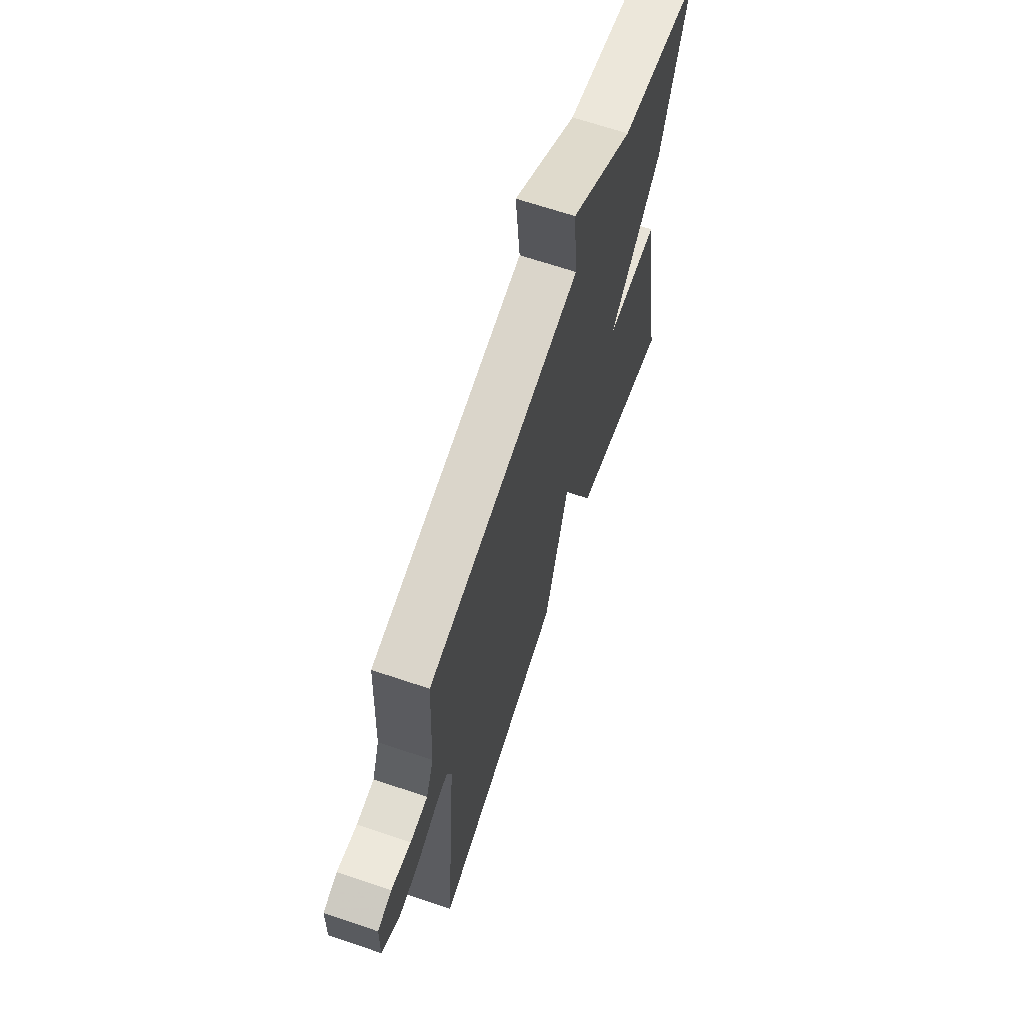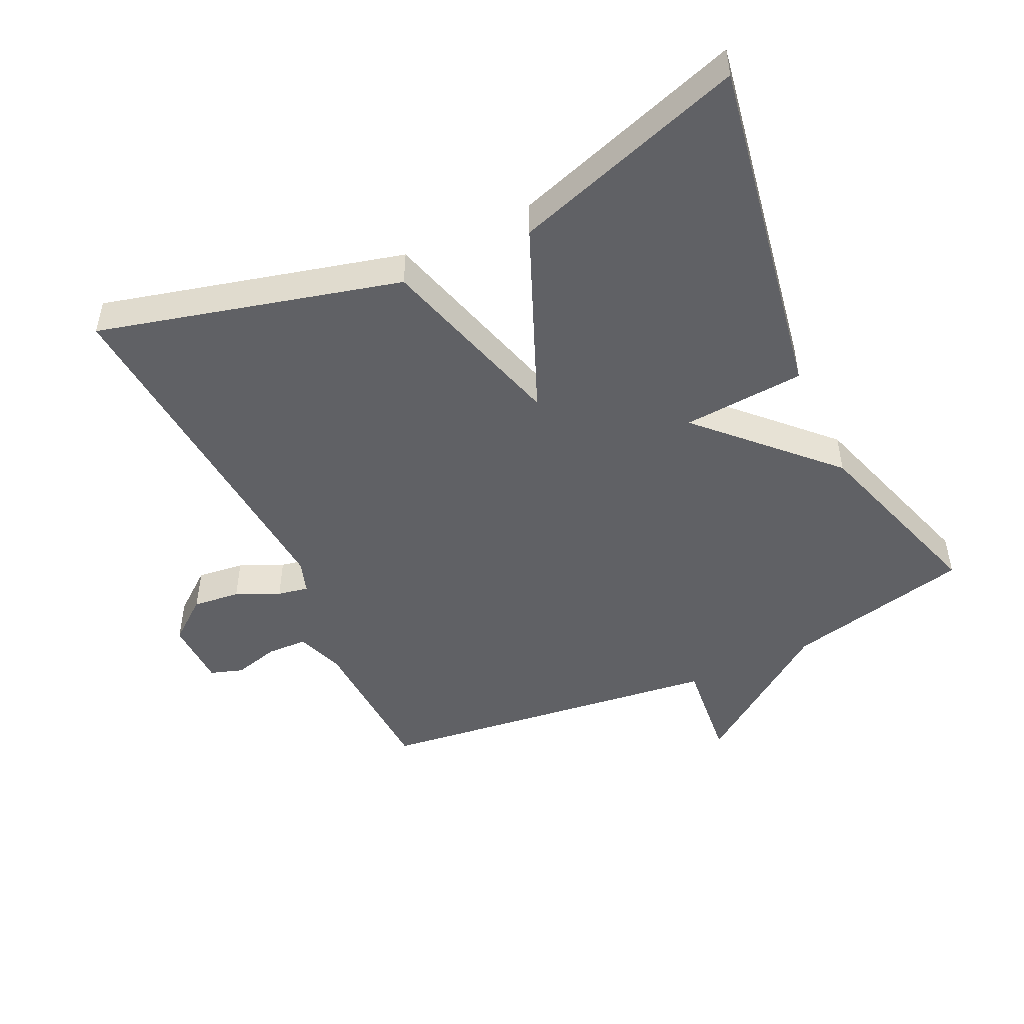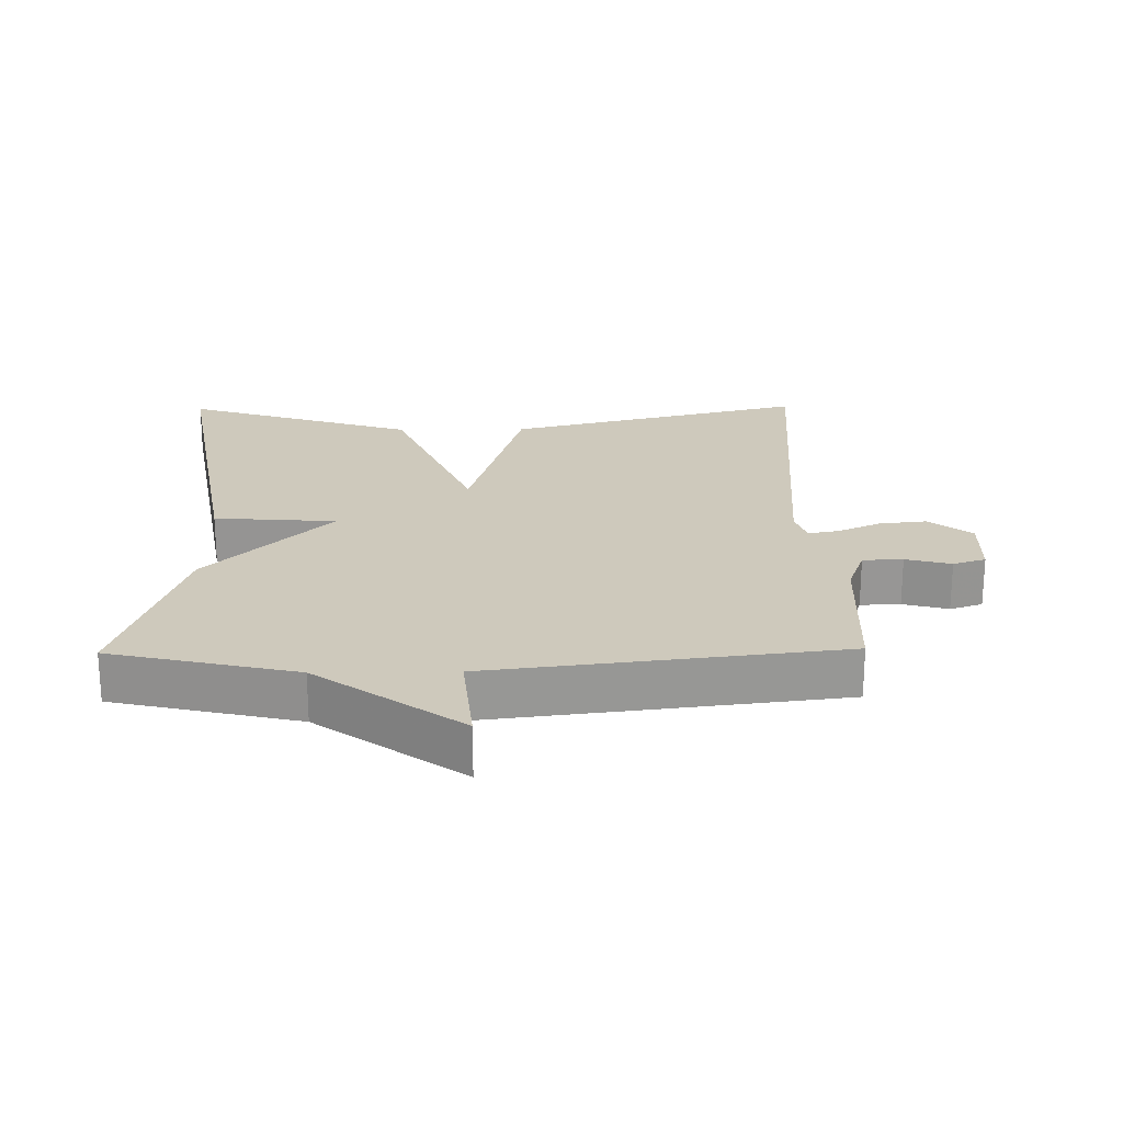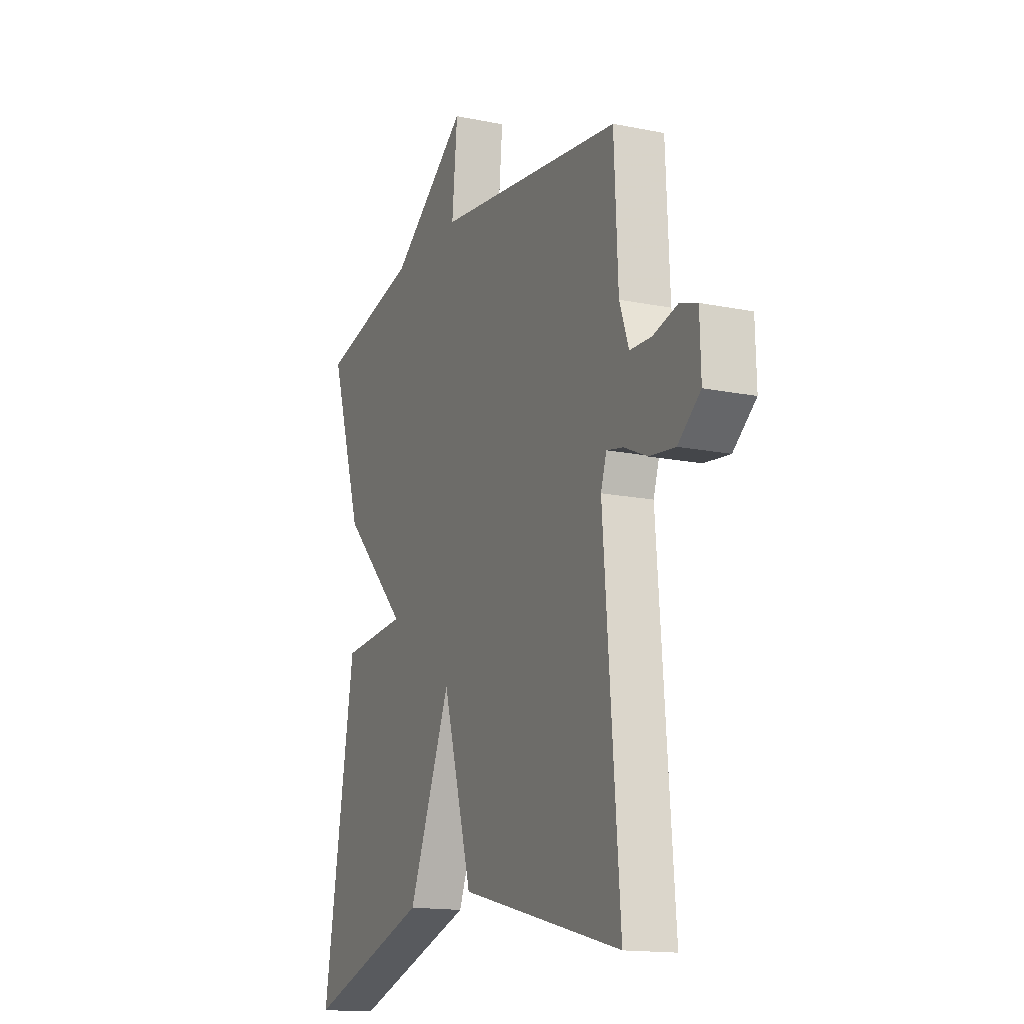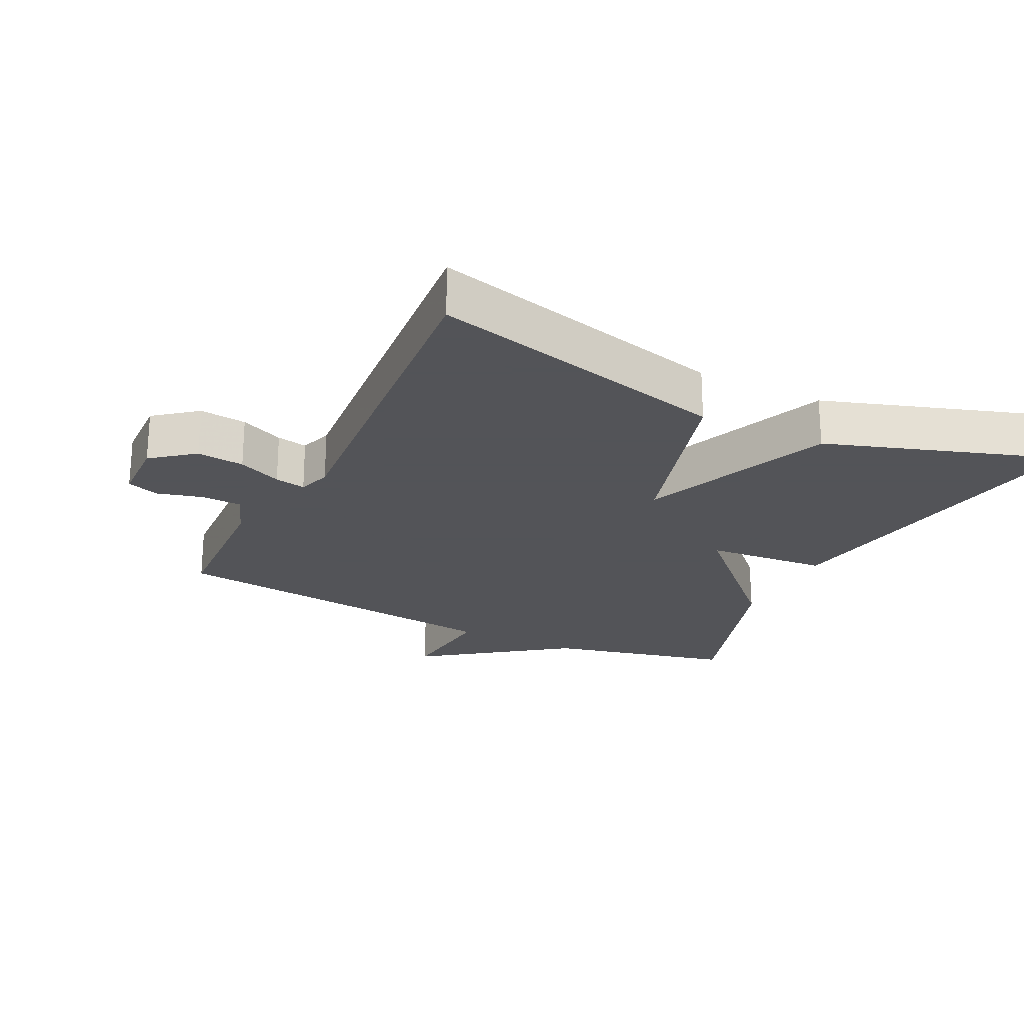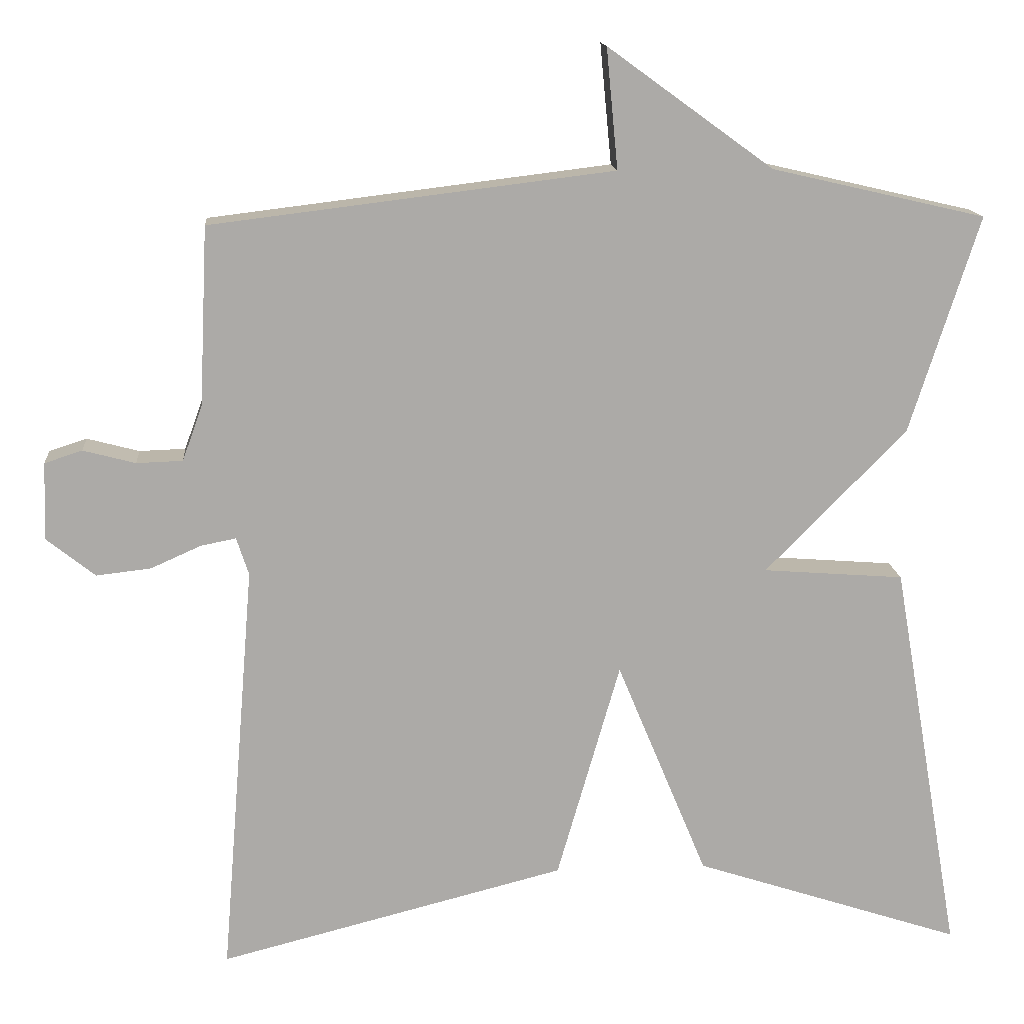
<metadata>
{"format":"obj","ext":"obj","renderer":"f3d","projection":"perspective","resolution":1024,"background":"white","views":[{"elev":66.9,"azim":108.7,"up":"+Z"},{"elev":-48.6,"azim":-154.9,"up":"+Y"},{"elev":22.3,"azim":-0.8,"up":"+Y"},{"elev":-15.3,"azim":66.6,"up":"+Z"},{"elev":-23.4,"azim":154.0,"up":"+Y"},{"elev":14.3,"azim":175.3,"up":"+Z"}]}
</metadata>
<code>
v -0.5 0.07 -0.5
v -0.41 0.07 0.018
v -0.227 0.07 0.032
v -0.41 0.07 0.218
v -0.5 0.07 0.5
v -0.223 0.07 0.564
v -0.008 0.07 0.72
v -0.023 0.07 0.564
v 0.5 0.07 0.5
v 0.511 0.07 0.268
v 0.537 0.07 0.196
v 0.597 0.07 0.194
v 0.665 0.07 0.212
v 0.714 0.07 0.196
v 0.717 0.07 0.095
v 0.654 0.07 0.045
v 0.583 0.07 0.053
v 0.518 0.07 0.082
v 0.472 0.07 0.091
v 0.456 0.07 0.042
v 0.5 0.07 -0.5
v 0.049 0.07 -0.386
v -0.033 0.07 -0.102
v -0.151 0.07 -0.386
v -0.5 0 -0.5
v -0.41 0 0.018
v -0.227 0 0.032
v -0.41 0 0.218
v -0.5 0 0.5
v -0.223 0 0.564
v -0.008 0 0.72
v -0.023 0 0.564
v 0.5 0 0.5
v 0.511 0 0.268
v 0.537 0 0.196
v 0.597 0 0.194
v 0.665 0 0.212
v 0.714 0 0.196
v 0.717 0 0.095
v 0.654 0 0.045
v 0.583 0 0.053
v 0.518 0 0.082
v 0.472 0 0.091
v 0.456 0 0.042
v 0.5 0 -0.5
v 0.049 0 -0.386
v -0.033 0 -0.102
v -0.151 0 -0.386
f 1 2 3
f 24 1 3
f 23 24 3
f 20 21 22 23
f 4 5 6
f 3 4 6
f 23 3 6
f 20 23 6
f 19 20 6
f 18 19 6
f 16 17 18
f 15 16 18
f 14 15 18
f 13 14 18
f 12 13 18
f 11 12 18
f 10 11 18 6
f 8 9 10 6
f 6 7 8
f 27 26 25
f 27 25 48
f 27 48 47
f 47 46 45 44
f 30 29 28
f 30 28 27
f 30 27 47
f 30 47 44
f 30 44 43
f 30 43 42
f 42 41 40
f 42 40 39
f 42 39 38
f 42 38 37
f 42 37 36
f 42 36 35
f 30 42 35 34
f 30 34 33 32
f 32 31 30
f 1 25 26 2
f 2 26 27 3
f 3 27 28 4
f 4 28 29 5
f 5 29 30 6
f 6 30 31 7
f 7 31 32 8
f 8 32 33 9
f 9 33 34 10
f 10 34 35 11
f 11 35 36 12
f 12 36 37 13
f 13 37 38 14
f 14 38 39 15
f 15 39 40 16
f 16 40 41 17
f 17 41 42 18
f 18 42 43 19
f 19 43 44 20
f 20 44 45 21
f 21 45 46 22
f 22 46 47 23
f 23 47 48 24
f 24 48 25 1

</code>
